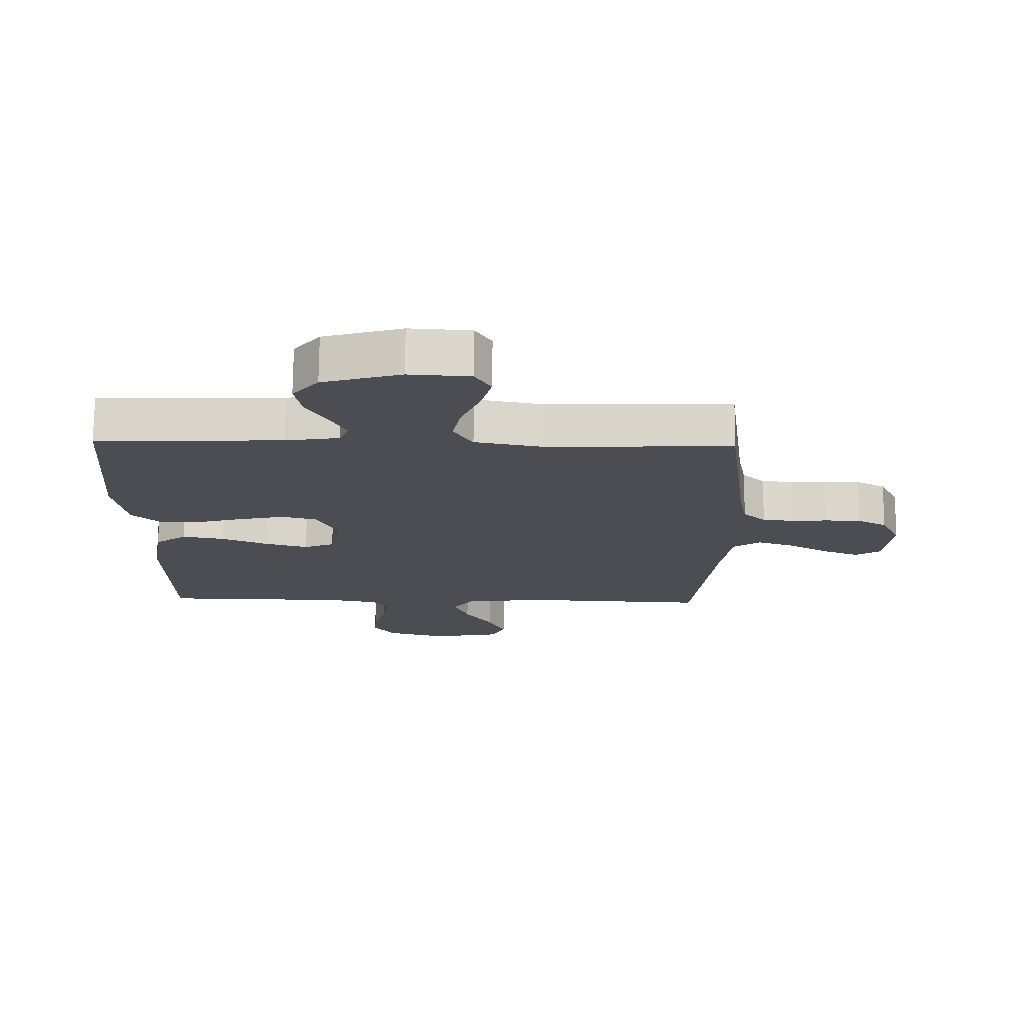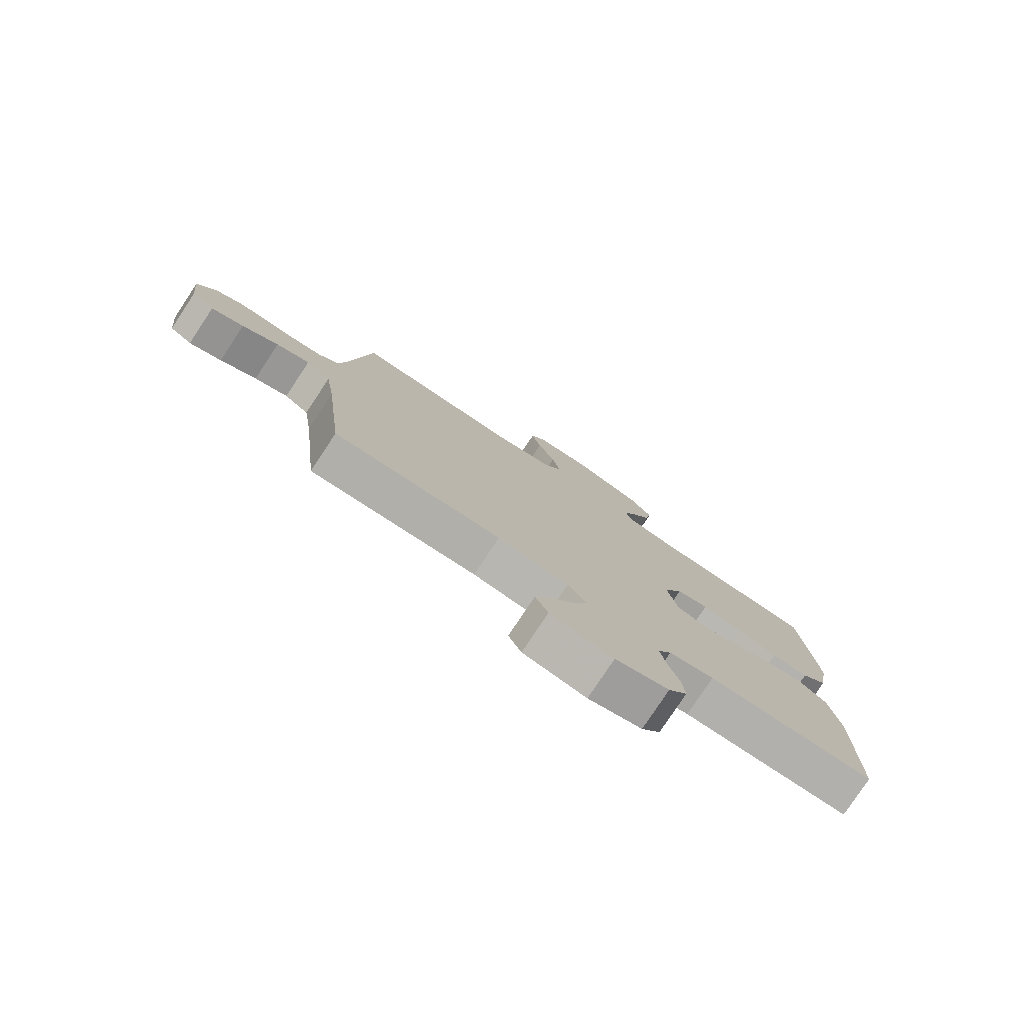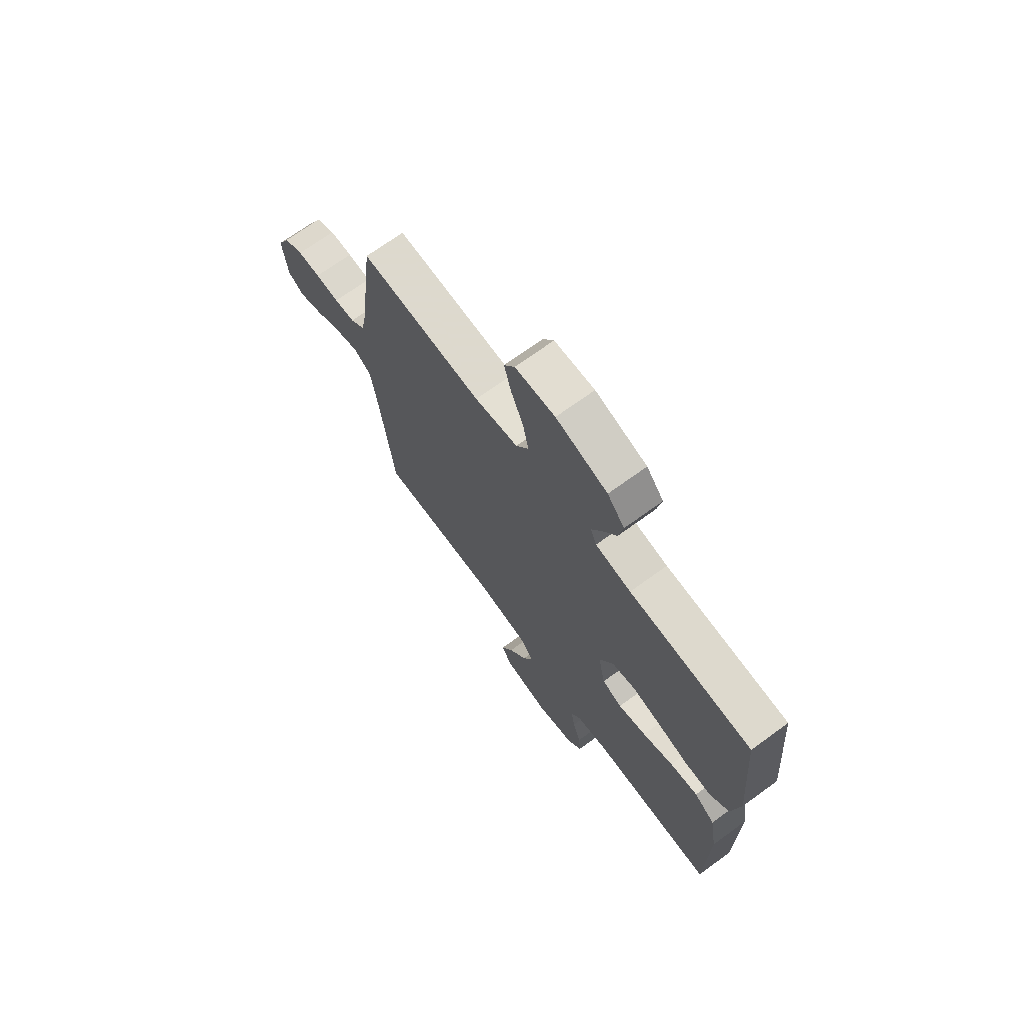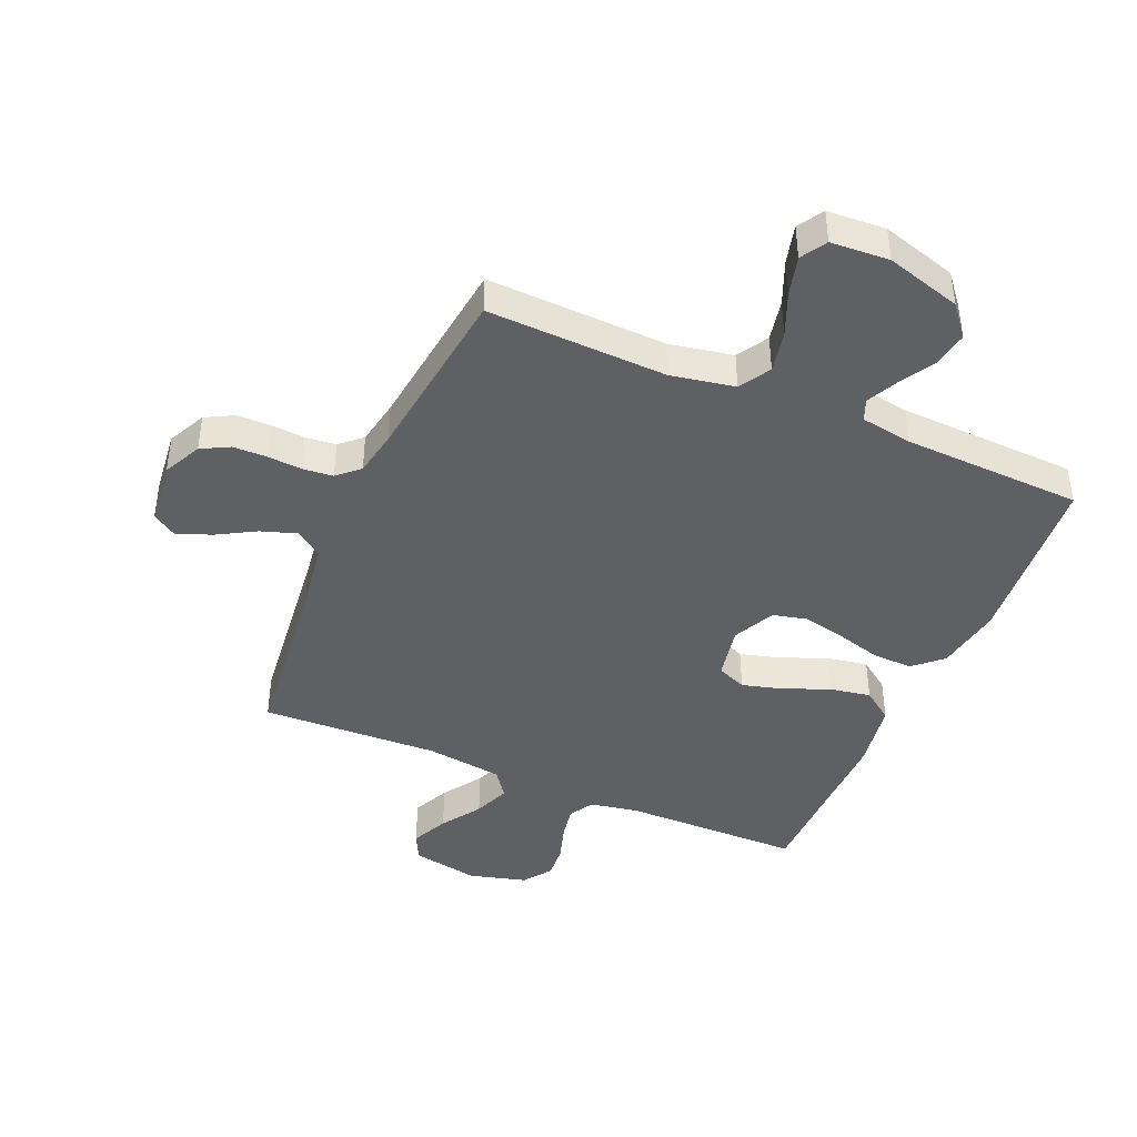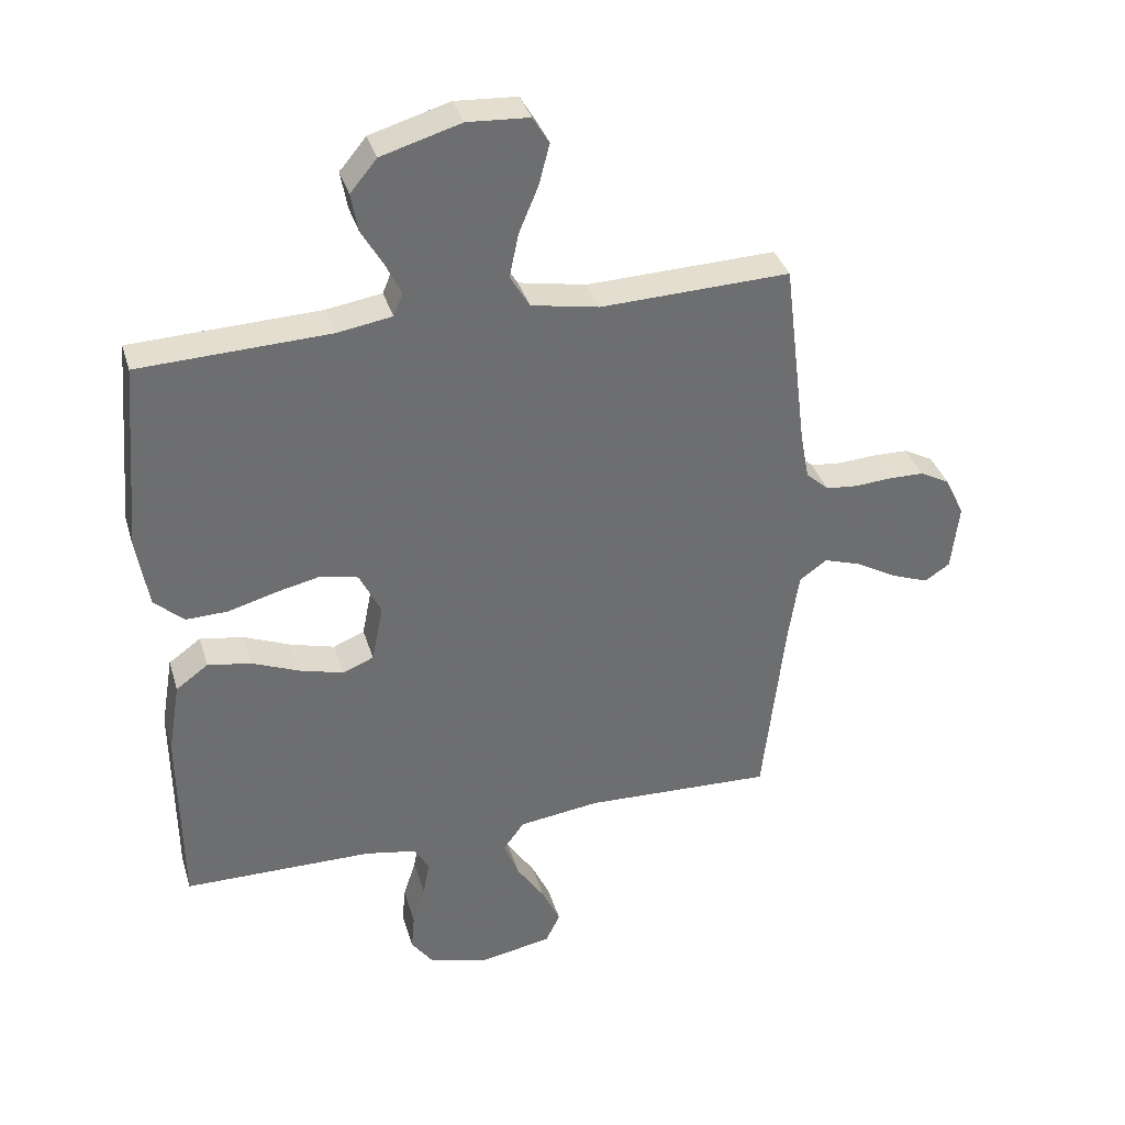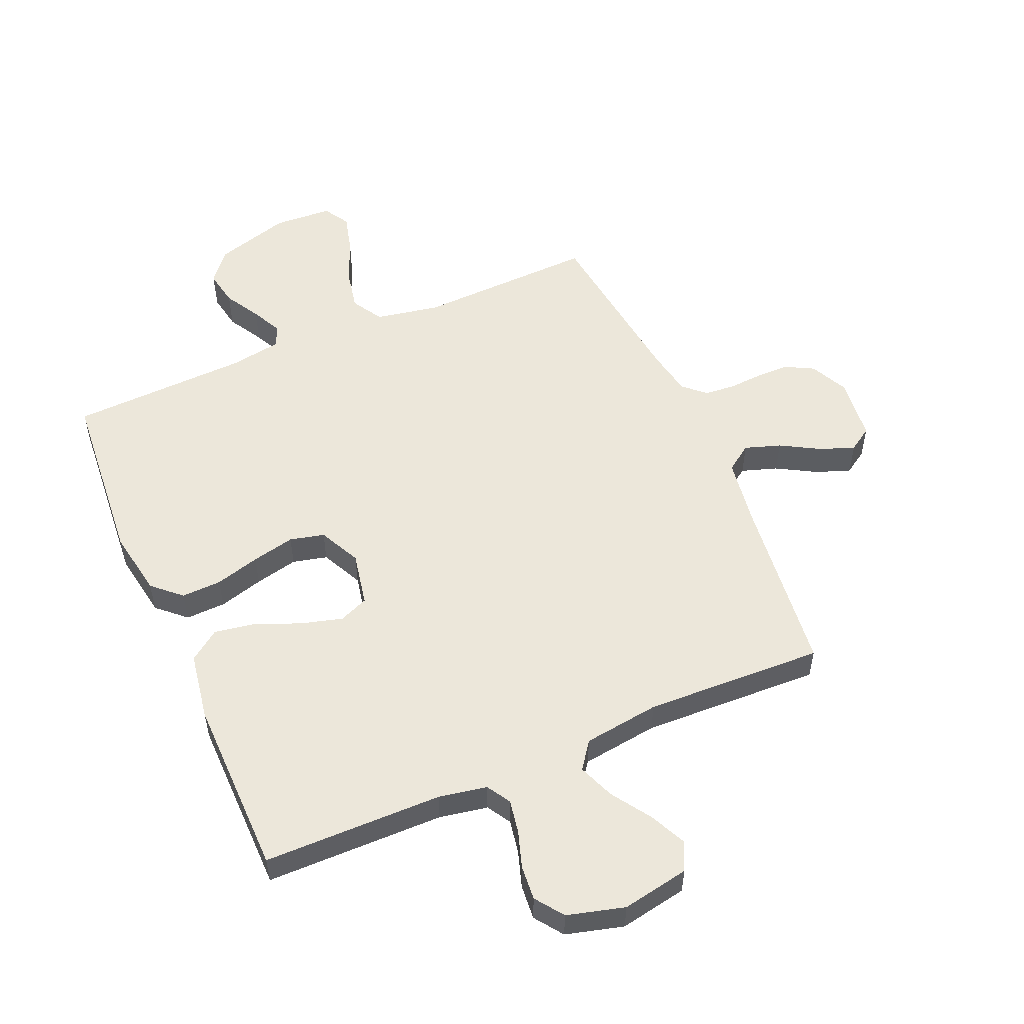
<metadata>
{"format":"obj","ext":"obj","renderer":"f3d","projection":"perspective","resolution":1024,"background":"white","views":[{"elev":73.7,"azim":-179.5,"up":"+Z"},{"elev":-79.0,"azim":-33.5,"up":"+Z"},{"elev":70.6,"azim":54.0,"up":"+Z"},{"elev":-42.8,"azim":-23.3,"up":"+Y"},{"elev":35.9,"azim":163.9,"up":"+Z"},{"elev":53.9,"azim":156.6,"up":"+Y"}]}
</metadata>
<code>
v -0.5 0.07 -0.5
v -0.534 0.07 -0.2
v -0.551 0.07 -0.085
v -0.595 0.07 -0.054
v -0.655 0.07 -0.074
v -0.72 0.07 -0.111
v -0.778 0.07 -0.133
v -0.818 0.07 -0.107
v -0.83 0.07 0
v -0.799 0.07 0.064
v -0.752 0.07 0.089
v -0.696 0.07 0.09
v -0.638 0.07 0.086
v -0.587 0.07 0.091
v -0.551 0.07 0.124
v -0.537 0.07 0.2
v -0.5 0.07 0.5
v -0.2 0.07 0.49
v -0.093 0.07 0.51
v -0.062 0.07 0.562
v -0.076 0.07 0.631
v -0.107 0.07 0.705
v -0.124 0.07 0.77
v -0.098 0.07 0.813
v 0 0.07 0.819
v 0.126 0.07 0.782
v 0.168 0.07 0.731
v 0.157 0.07 0.671
v 0.123 0.07 0.612
v 0.098 0.07 0.561
v 0.113 0.07 0.525
v 0.2 0.07 0.511
v 0.5 0.07 0.5
v 0.525 0.07 0.2
v 0.506 0.07 0.088
v 0.459 0.07 0.045
v 0.392 0.07 0.047
v 0.317 0.07 0.068
v 0.245 0.07 0.084
v 0.187 0.07 0.07
v 0.153 0.07 0
v 0.171 0.07 -0.091
v 0.22 0.07 -0.111
v 0.289 0.07 -0.092
v 0.364 0.07 -0.061
v 0.433 0.07 -0.049
v 0.484 0.07 -0.086
v 0.503 0.07 -0.2
v 0.5 0.07 -0.5
v 0.2 0.07 -0.503
v 0.119 0.07 -0.518
v 0.095 0.07 -0.558
v 0.105 0.07 -0.614
v 0.125 0.07 -0.676
v 0.13 0.07 -0.734
v 0.096 0.07 -0.781
v 0 0.07 -0.807
v -0.113 0.07 -0.786
v -0.136 0.07 -0.739
v -0.107 0.07 -0.677
v -0.063 0.07 -0.611
v -0.039 0.07 -0.55
v -0.072 0.07 -0.505
v -0.2 0.07 -0.488
v -0.5 0 -0.5
v -0.534 0 -0.2
v -0.551 0 -0.085
v -0.595 0 -0.054
v -0.655 0 -0.074
v -0.72 0 -0.111
v -0.778 0 -0.133
v -0.818 0 -0.107
v -0.83 0 0
v -0.799 0 0.064
v -0.752 0 0.089
v -0.696 0 0.09
v -0.638 0 0.086
v -0.587 0 0.091
v -0.551 0 0.124
v -0.537 0 0.2
v -0.5 0 0.5
v -0.2 0 0.49
v -0.093 0 0.51
v -0.062 0 0.562
v -0.076 0 0.631
v -0.107 0 0.705
v -0.124 0 0.77
v -0.098 0 0.813
v 0 0 0.819
v 0.126 0 0.782
v 0.168 0 0.731
v 0.157 0 0.671
v 0.123 0 0.612
v 0.098 0 0.561
v 0.113 0 0.525
v 0.2 0 0.511
v 0.5 0 0.5
v 0.525 0 0.2
v 0.506 0 0.088
v 0.459 0 0.045
v 0.392 0 0.047
v 0.317 0 0.068
v 0.245 0 0.084
v 0.187 0 0.07
v 0.153 0 0
v 0.171 0 -0.091
v 0.22 0 -0.111
v 0.289 0 -0.092
v 0.364 0 -0.061
v 0.433 0 -0.049
v 0.484 0 -0.086
v 0.503 0 -0.2
v 0.5 0 -0.5
v 0.2 0 -0.503
v 0.119 0 -0.518
v 0.095 0 -0.558
v 0.105 0 -0.614
v 0.125 0 -0.676
v 0.13 0 -0.734
v 0.096 0 -0.781
v 0 0 -0.807
v -0.113 0 -0.786
v -0.136 0 -0.739
v -0.107 0 -0.677
v -0.063 0 -0.611
v -0.039 0 -0.55
v -0.072 0 -0.505
v -0.2 0 -0.488
f 59 60 61
f 58 59 61
f 57 58 61
f 56 57 61
f 55 56 61
f 54 55 61
f 53 54 61
f 52 53 61 62
f 51 52 62 63
f 48 49 50
f 47 48 50
f 46 47 50
f 45 46 50
f 44 45 50
f 51 63 64
f 50 51 64
f 44 50 64
f 43 44 64
f 36 37 38
f 35 36 38
f 34 35 38
f 33 34 38
f 32 33 38
f 31 32 38 39
f 30 31 39 40
f 27 28 29
f 26 27 29
f 25 26 29
f 24 25 29
f 23 24 29
f 22 23 29
f 21 22 29
f 20 21 29 30
f 30 40 41
f 20 30 41
f 19 20 41
f 16 17 18
f 19 41 42
f 18 19 42
f 16 18 42
f 15 16 42
f 11 12 13
f 10 11 13
f 9 10 13
f 8 9 13
f 7 8 13
f 6 7 13
f 5 6 13
f 4 5 13 14
f 64 1 2
f 43 64 2
f 42 43 2
f 15 42 2
f 3 4 14 15
f 2 3 15
f 125 124 123
f 125 123 122
f 125 122 121
f 125 121 120
f 125 120 119
f 125 119 118
f 125 118 117
f 126 125 117 116
f 127 126 116 115
f 114 113 112
f 114 112 111
f 114 111 110
f 114 110 109
f 114 109 108
f 128 127 115
f 128 115 114
f 128 114 108
f 128 108 107
f 102 101 100
f 102 100 99
f 102 99 98
f 102 98 97
f 102 97 96
f 103 102 96 95
f 104 103 95 94
f 93 92 91
f 93 91 90
f 93 90 89
f 93 89 88
f 93 88 87
f 93 87 86
f 93 86 85
f 94 93 85 84
f 105 104 94
f 105 94 84
f 105 84 83
f 82 81 80
f 106 105 83
f 106 83 82
f 106 82 80
f 106 80 79
f 77 76 75
f 77 75 74
f 77 74 73
f 77 73 72
f 77 72 71
f 77 71 70
f 77 70 69
f 78 77 69 68
f 66 65 128
f 66 128 107
f 66 107 106
f 66 106 79
f 79 78 68 67
f 79 67 66
f 1 65 66 2
f 2 66 67 3
f 3 67 68 4
f 4 68 69 5
f 5 69 70 6
f 6 70 71 7
f 7 71 72 8
f 8 72 73 9
f 9 73 74 10
f 10 74 75 11
f 11 75 76 12
f 12 76 77 13
f 13 77 78 14
f 14 78 79 15
f 15 79 80 16
f 16 80 81 17
f 17 81 82 18
f 18 82 83 19
f 19 83 84 20
f 20 84 85 21
f 21 85 86 22
f 22 86 87 23
f 23 87 88 24
f 24 88 89 25
f 25 89 90 26
f 26 90 91 27
f 27 91 92 28
f 28 92 93 29
f 29 93 94 30
f 30 94 95 31
f 31 95 96 32
f 32 96 97 33
f 33 97 98 34
f 34 98 99 35
f 35 99 100 36
f 36 100 101 37
f 37 101 102 38
f 38 102 103 39
f 39 103 104 40
f 40 104 105 41
f 41 105 106 42
f 42 106 107 43
f 43 107 108 44
f 44 108 109 45
f 45 109 110 46
f 46 110 111 47
f 47 111 112 48
f 48 112 113 49
f 49 113 114 50
f 50 114 115 51
f 51 115 116 52
f 52 116 117 53
f 53 117 118 54
f 54 118 119 55
f 55 119 120 56
f 56 120 121 57
f 57 121 122 58
f 58 122 123 59
f 59 123 124 60
f 60 124 125 61
f 61 125 126 62
f 62 126 127 63
f 63 127 128 64
f 64 128 65 1

</code>
